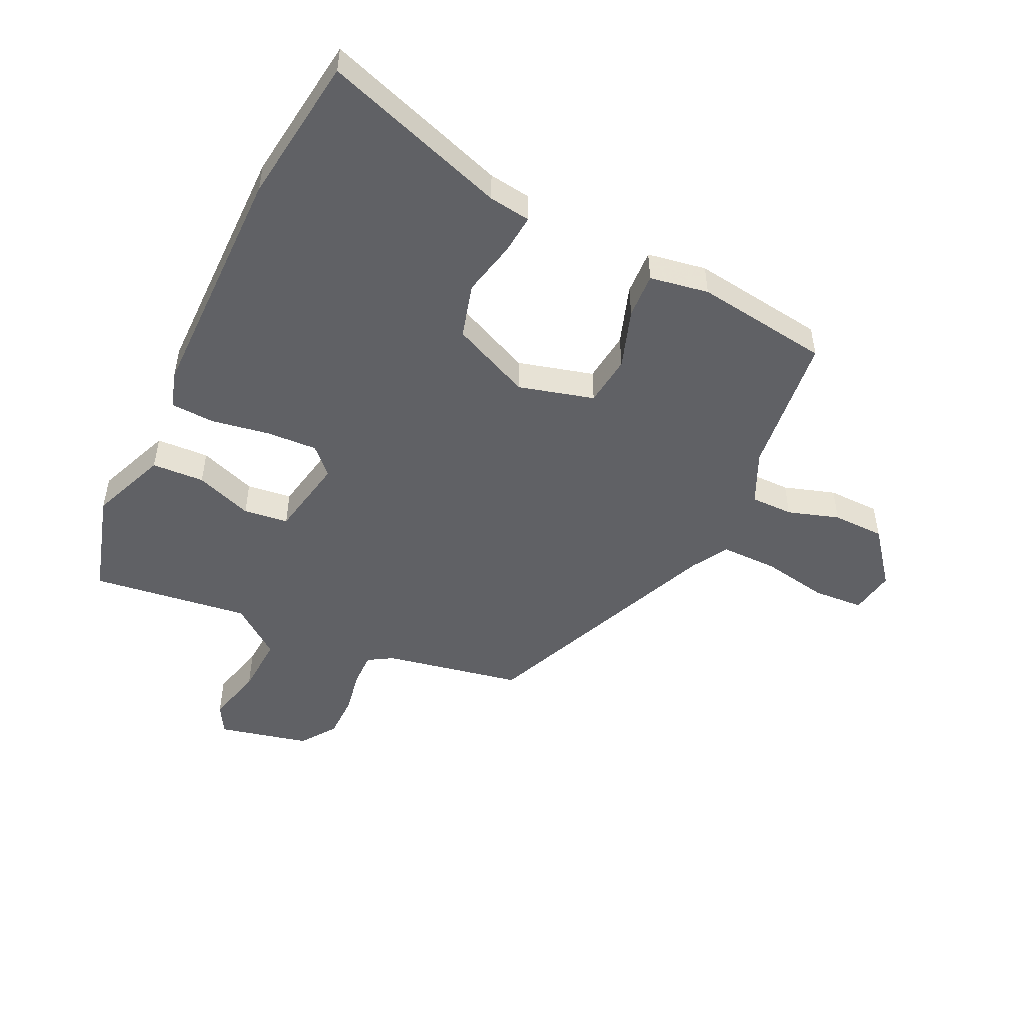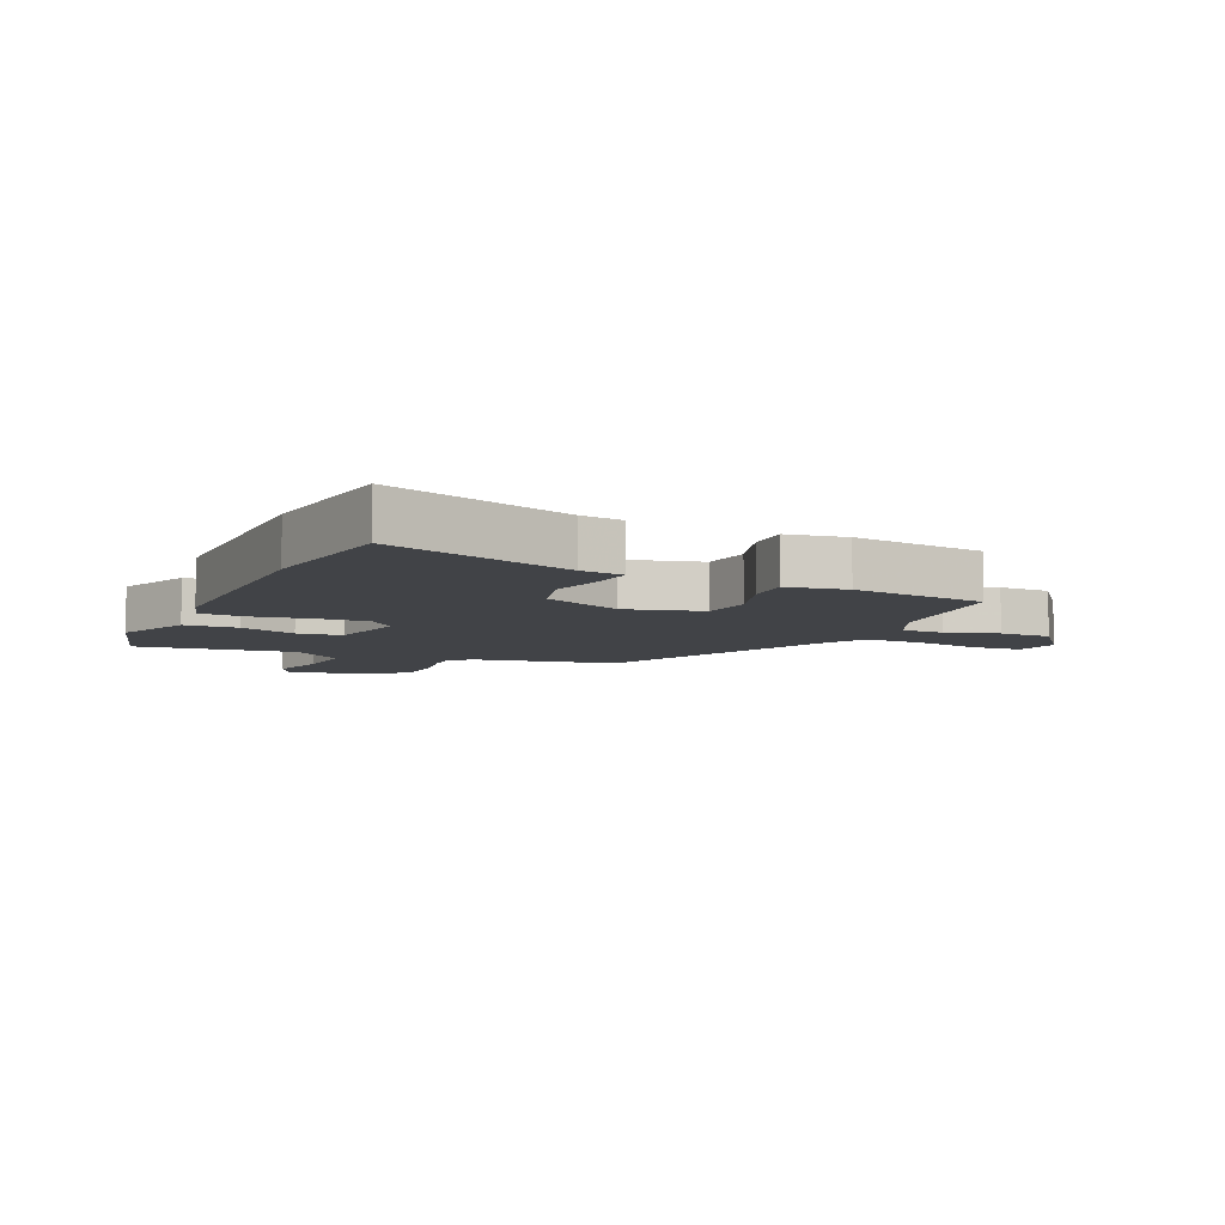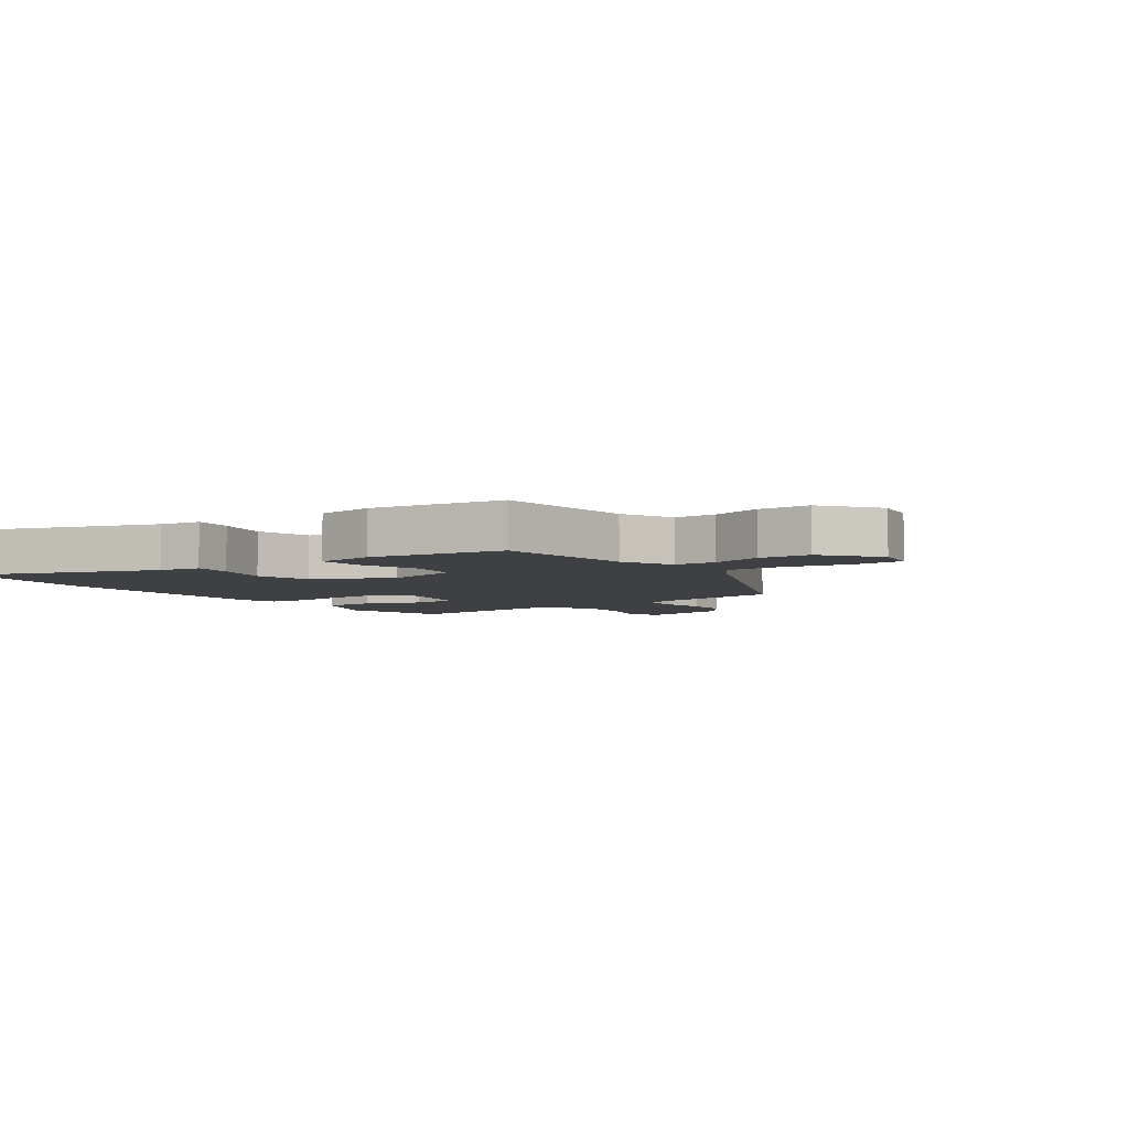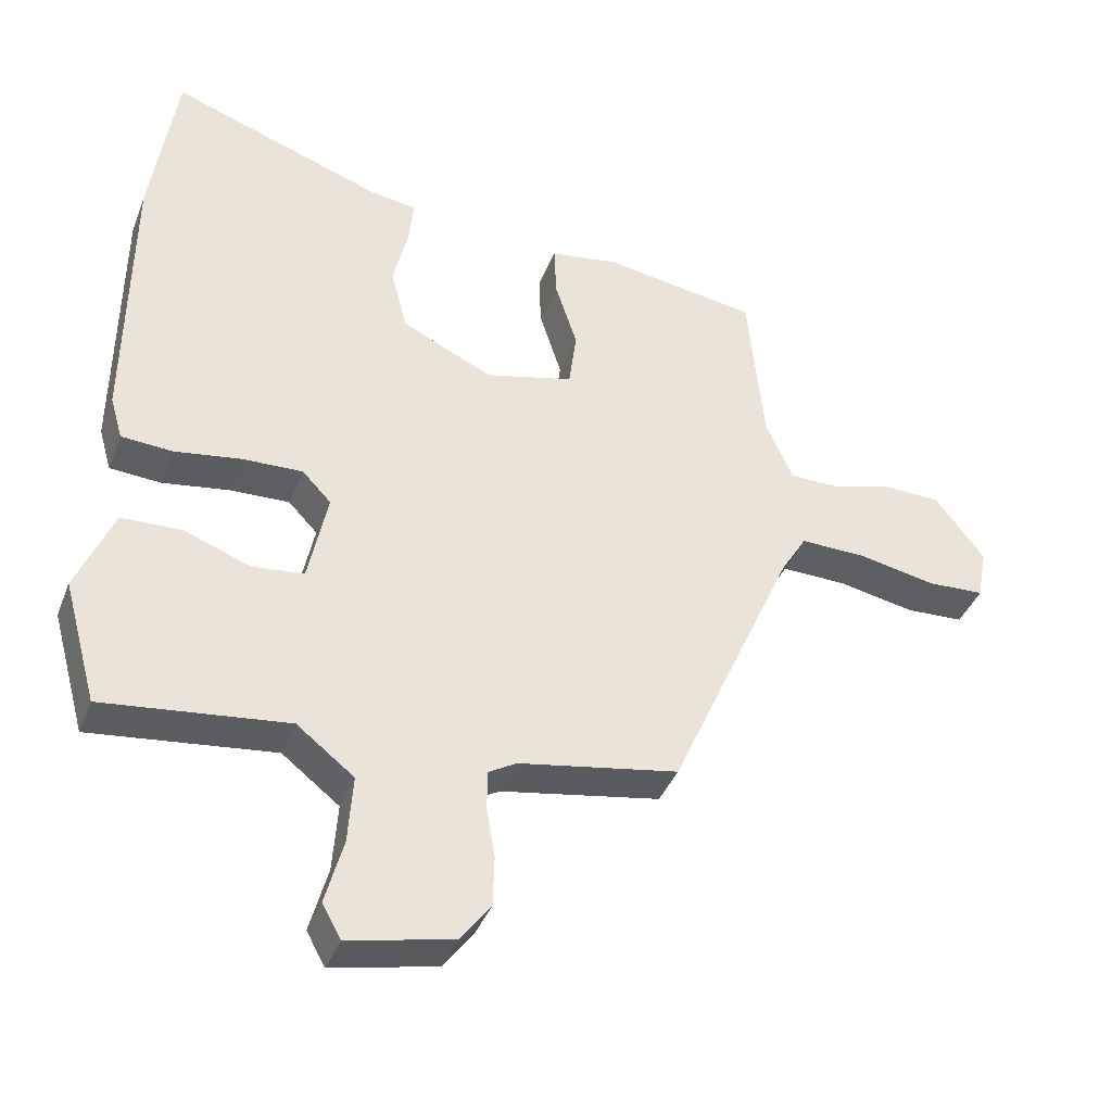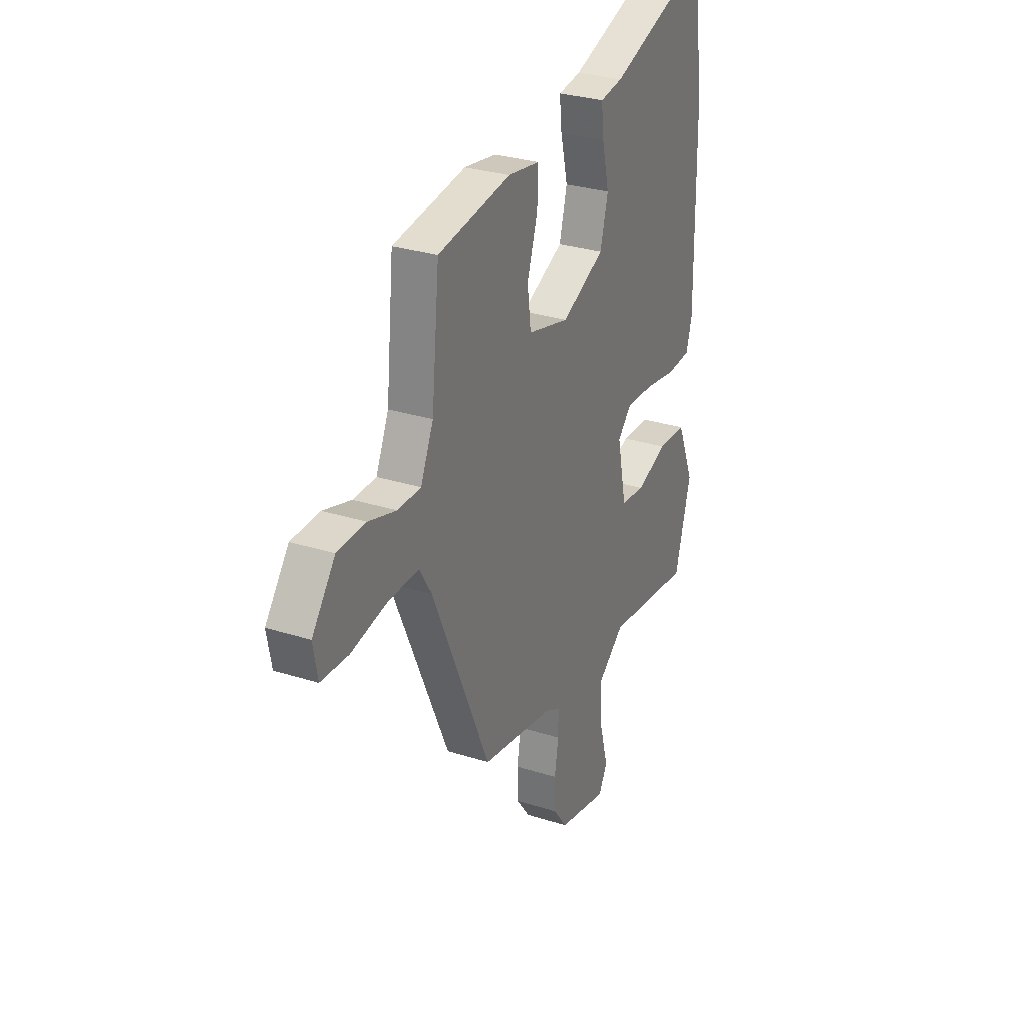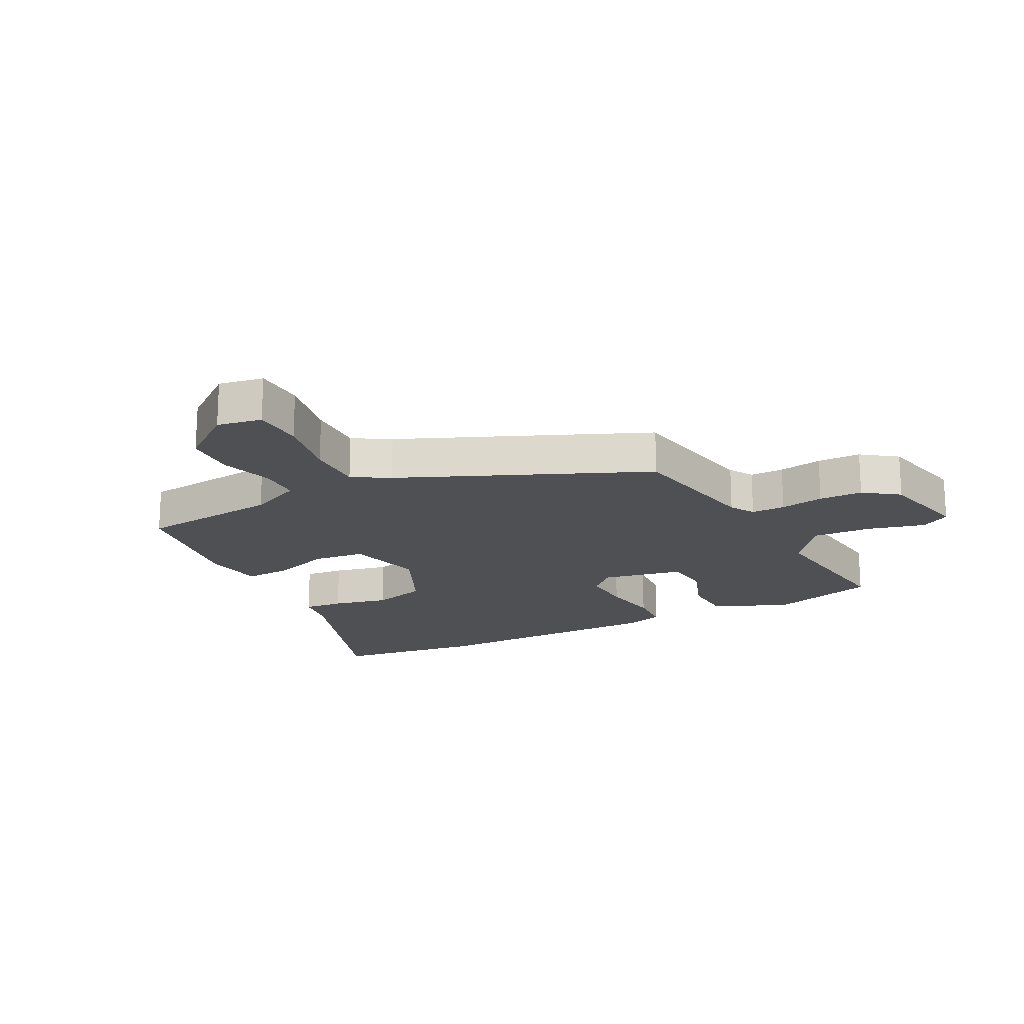
<metadata>
{"format":"obj","ext":"obj","renderer":"f3d","projection":"perspective","resolution":1024,"background":"white","views":[{"elev":-49.7,"azim":-24.6,"up":"+Y"},{"elev":-7.3,"azim":-23.8,"up":"+Y"},{"elev":-4.9,"azim":35.8,"up":"+Y"},{"elev":-39.3,"azim":-20.0,"up":"+Z"},{"elev":29.2,"azim":115.3,"up":"+Z"},{"elev":-18.8,"azim":117.9,"up":"+Y"}]}
</metadata>
<code>
v 0.452 0.07 0.494
v 0.475 0.07 0.257
v 0.514 0.07 0.169
v 0.585 0.07 0.168
v 0.671 0.07 0.194
v 0.758 0.07 0.191
v 0.829 0.07 0.098
v 0.815 0.07 0.023
v 0.731 0.07 0.019
v 0.62 0.07 0.041
v 0.525 0.07 0.043
v 0.488 0.07 -0.018
v 0.308 0.07 -0.425
v 0.077 0.07 -0.466
v 0.036 0.07 -0.49
v 0.036 0.07 -0.547
v 0.048 0.07 -0.62
v 0.046 0.07 -0.693
v 0.003 0.07 -0.751
v -0.149 0.07 -0.784
v -0.176 0.07 -0.735
v -0.15 0.07 -0.64
v -0.143 0.07 -0.541
v -0.226 0.07 -0.476
v -0.491 0.07 -0.507
v -0.54 0.07 -0.33
v -0.487 0.07 -0.203
v -0.399 0.07 -0.2
v -0.304 0.07 -0.236
v -0.229 0.07 -0.228
v -0.201 0.07 -0.093
v -0.243 0.07 -0.049
v -0.329 0.07 -0.052
v -0.426 0.07 -0.067
v -0.5 0.07 -0.062
v -0.518 0.07 0
v -0.514 0.07 0.406
v -0.478 0.07 0.653
v -0.171 0.07 0.544
v -0.101 0.07 0.533
v -0.108 0.07 0.467
v -0.13 0.07 0.375
v -0.106 0.07 0.283
v 0.026 0.07 0.221
v 0.153 0.07 0.253
v 0.164 0.07 0.338
v 0.132 0.07 0.438
v 0.129 0.07 0.514
v 0.228 0.07 0.529
v 0.452 0 0.494
v 0.475 0 0.257
v 0.514 0 0.169
v 0.585 0 0.168
v 0.671 0 0.194
v 0.758 0 0.191
v 0.829 0 0.098
v 0.815 0 0.023
v 0.731 0 0.019
v 0.62 0 0.041
v 0.525 0 0.043
v 0.488 0 -0.018
v 0.308 0 -0.425
v 0.077 0 -0.466
v 0.036 0 -0.49
v 0.036 0 -0.547
v 0.048 0 -0.62
v 0.046 0 -0.693
v 0.003 0 -0.751
v -0.149 0 -0.784
v -0.176 0 -0.735
v -0.15 0 -0.64
v -0.143 0 -0.541
v -0.226 0 -0.476
v -0.491 0 -0.507
v -0.54 0 -0.33
v -0.487 0 -0.203
v -0.399 0 -0.2
v -0.304 0 -0.236
v -0.229 0 -0.228
v -0.201 0 -0.093
v -0.243 0 -0.049
v -0.329 0 -0.052
v -0.426 0 -0.067
v -0.5 0 -0.062
v -0.518 0 0
v -0.514 0 0.406
v -0.478 0 0.653
v -0.171 0 0.544
v -0.101 0 0.533
v -0.108 0 0.467
v -0.13 0 0.375
v -0.106 0 0.283
v 0.026 0 0.221
v 0.153 0 0.253
v 0.164 0 0.338
v 0.132 0 0.438
v 0.129 0 0.514
v 0.228 0 0.529
f 46 47 48 49
f 45 46 49 1
f 39 40 41 42
f 37 38 39 42
f 37 42 43
f 36 37 43 44
f 33 34 35 36
f 32 33 36 44
f 26 27 28 29
f 24 25 26 29
f 23 24 29 30
f 19 20 21 22
f 19 22 23
f 16 17 18 19
f 15 16 19 23
f 14 15 23 30
f 12 13 14 30
f 7 8 9 10
f 7 10 11
f 4 5 6 7
f 3 4 7 11
f 2 3 11 12
f 45 1 2 12
f 31 32 44 45
f 12 30 31 45
f 98 97 96 95
f 50 98 95 94
f 91 90 89 88
f 91 88 87 86
f 92 91 86
f 93 92 86 85
f 85 84 83 82
f 93 85 82 81
f 78 77 76 75
f 78 75 74 73
f 79 78 73 72
f 71 70 69 68
f 72 71 68
f 68 67 66 65
f 72 68 65 64
f 79 72 64 63
f 79 63 62 61
f 59 58 57 56
f 60 59 56
f 56 55 54 53
f 60 56 53 52
f 61 60 52 51
f 61 51 50 94
f 94 93 81 80
f 94 80 79 61
f 1 50 51 2
f 2 51 52 3
f 3 52 53 4
f 4 53 54 5
f 5 54 55 6
f 6 55 56 7
f 7 56 57 8
f 8 57 58 9
f 9 58 59 10
f 10 59 60 11
f 11 60 61 12
f 12 61 62 13
f 13 62 63 14
f 14 63 64 15
f 15 64 65 16
f 16 65 66 17
f 17 66 67 18
f 18 67 68 19
f 19 68 69 20
f 20 69 70 21
f 21 70 71 22
f 22 71 72 23
f 23 72 73 24
f 24 73 74 25
f 25 74 75 26
f 26 75 76 27
f 27 76 77 28
f 28 77 78 29
f 29 78 79 30
f 30 79 80 31
f 31 80 81 32
f 32 81 82 33
f 33 82 83 34
f 34 83 84 35
f 35 84 85 36
f 36 85 86 37
f 37 86 87 38
f 38 87 88 39
f 39 88 89 40
f 40 89 90 41
f 41 90 91 42
f 42 91 92 43
f 43 92 93 44
f 44 93 94 45
f 45 94 95 46
f 46 95 96 47
f 47 96 97 48
f 48 97 98 49
f 49 98 50 1

</code>
